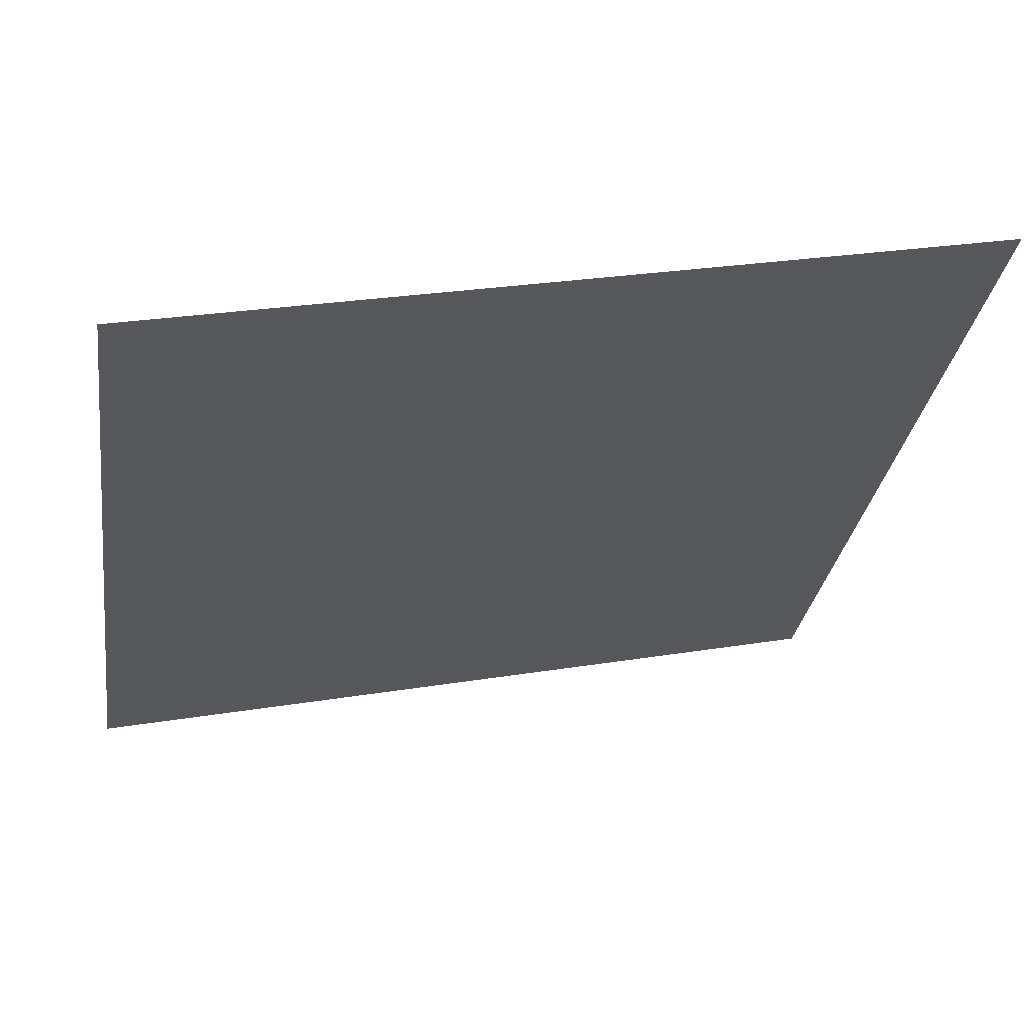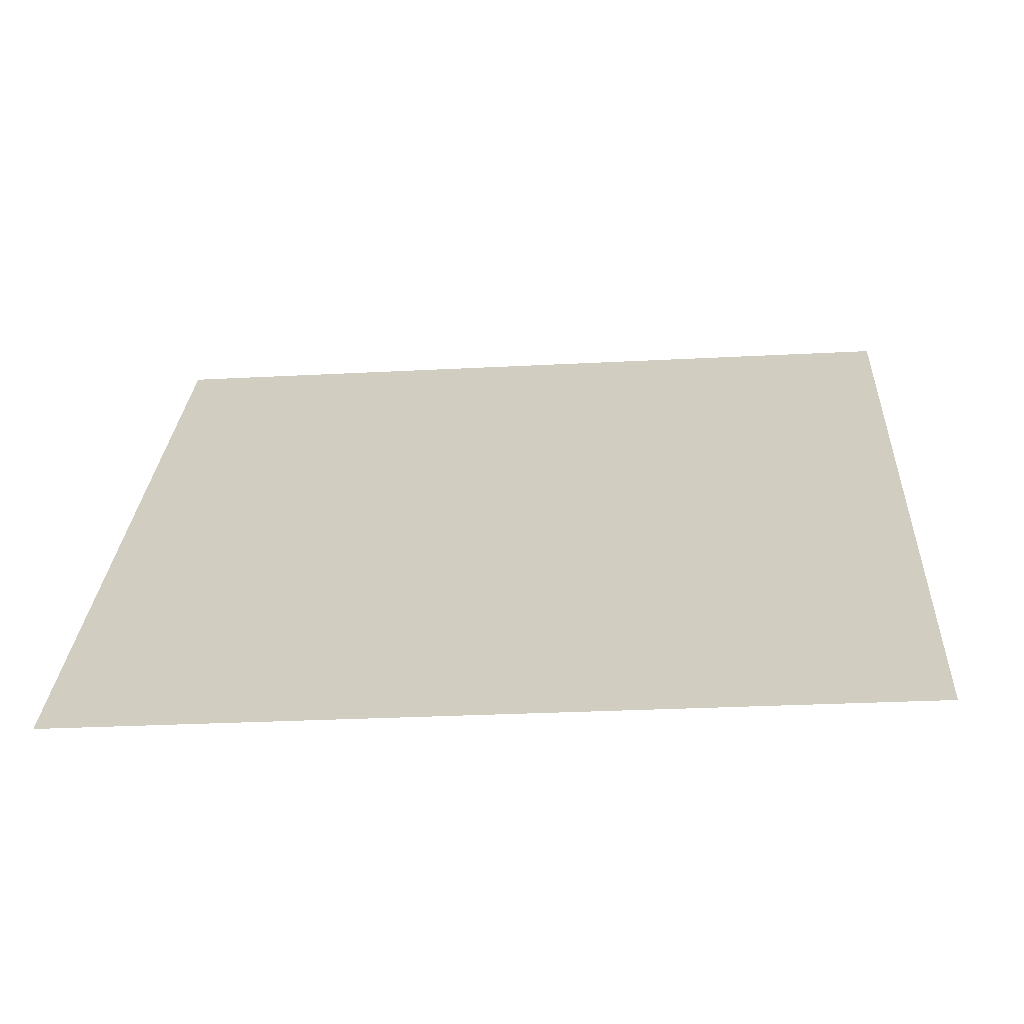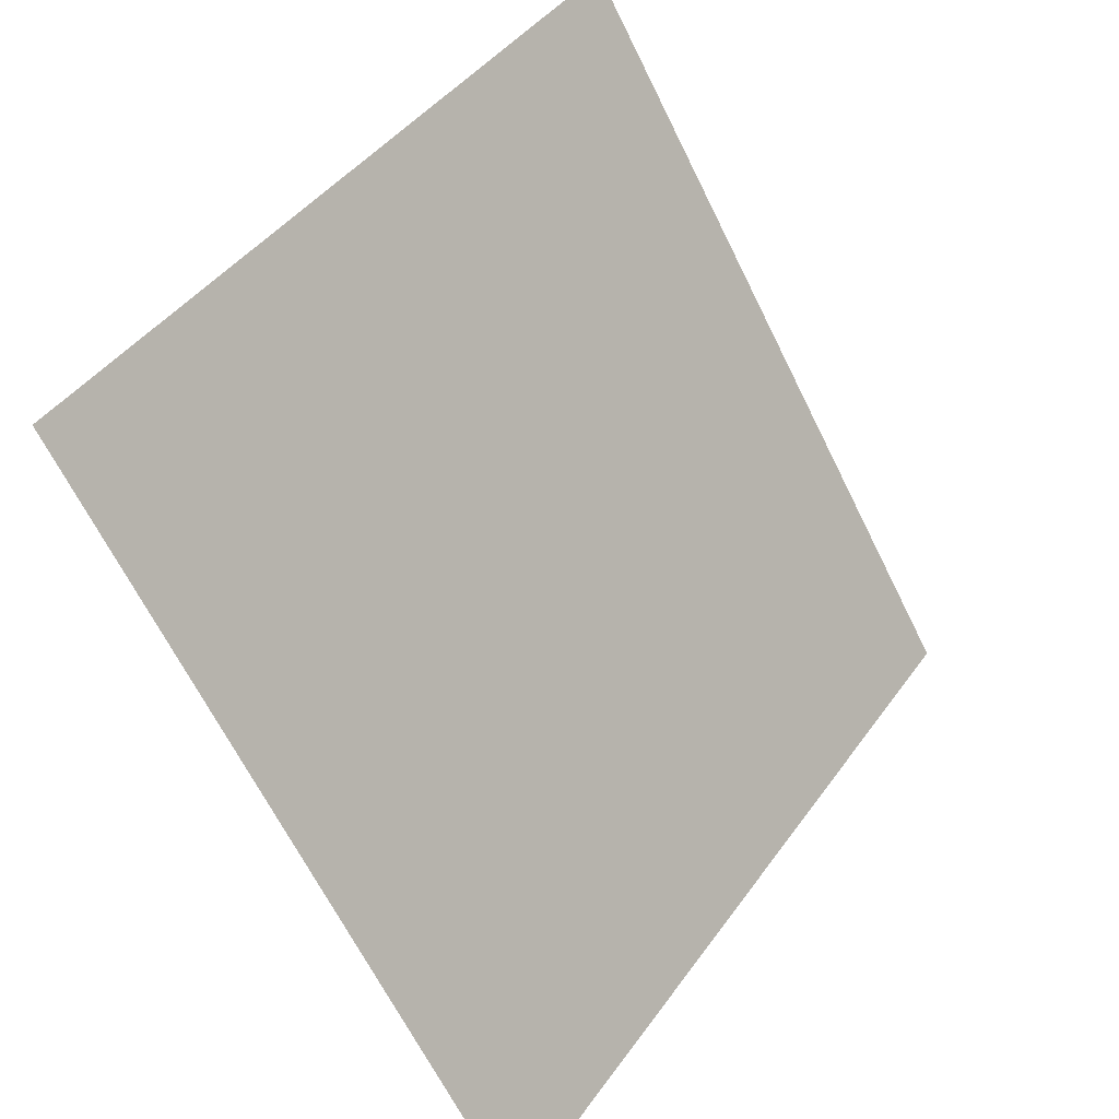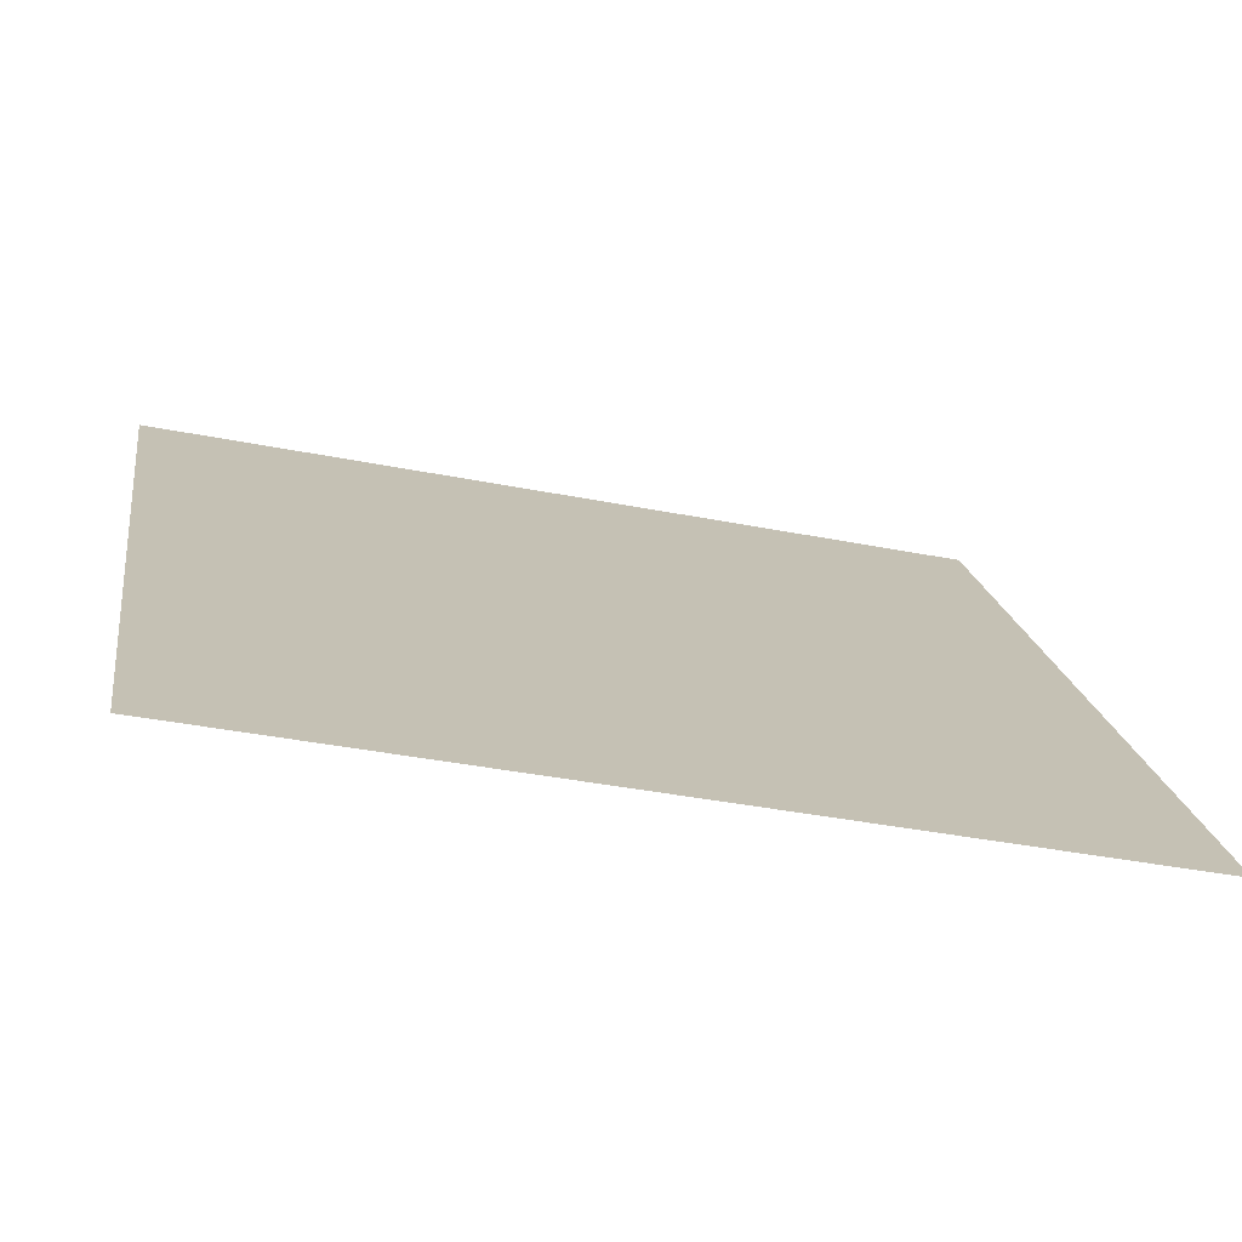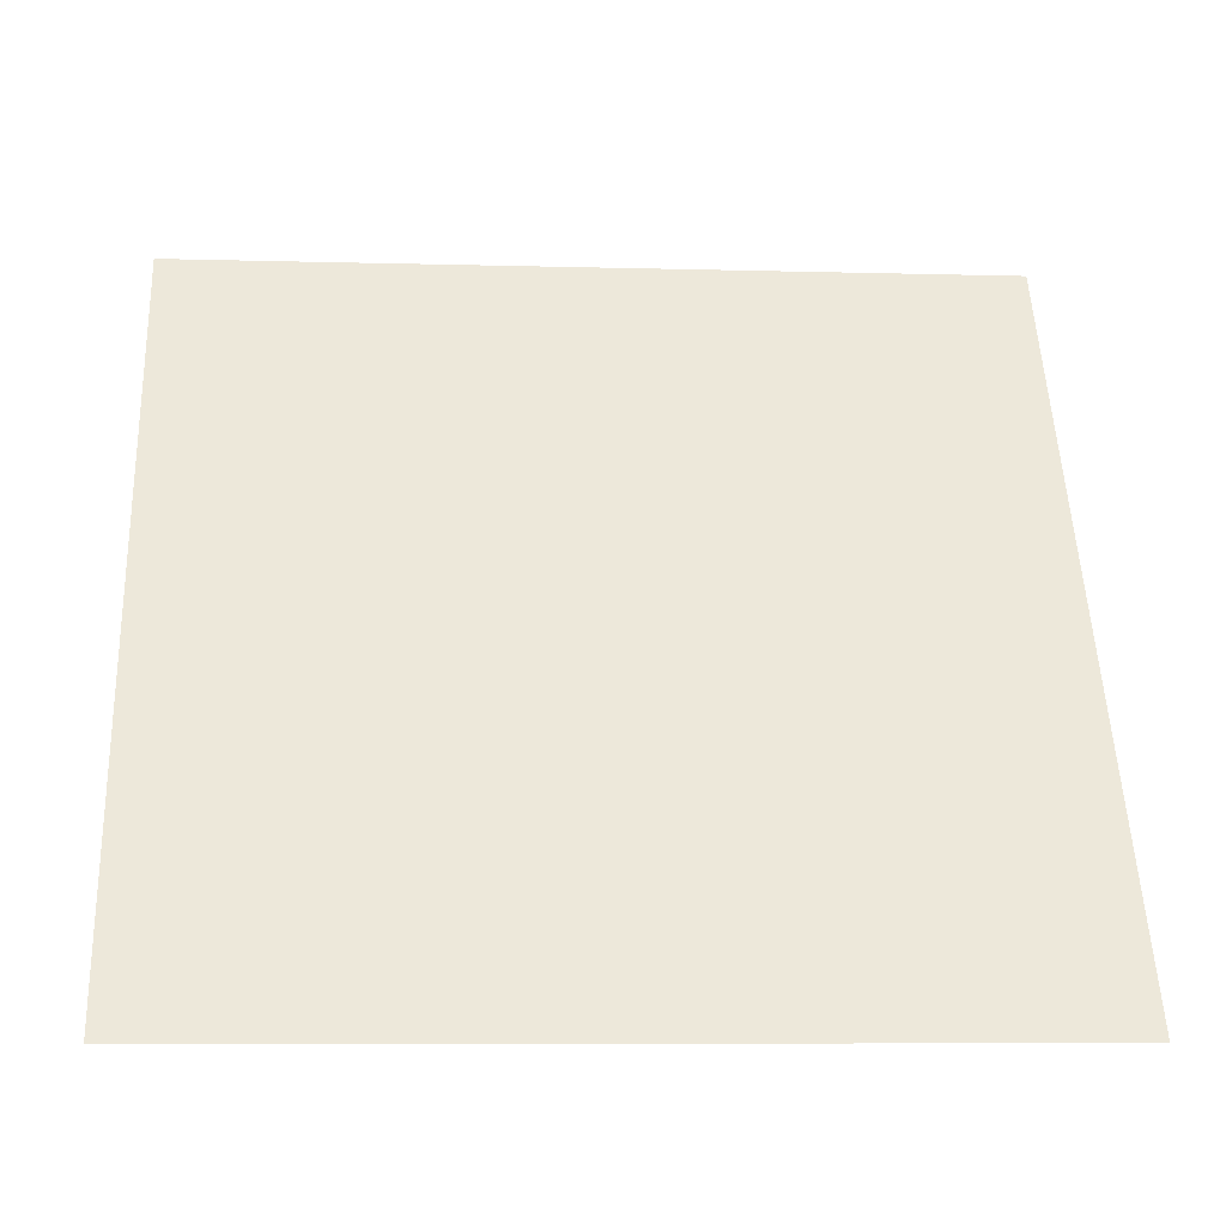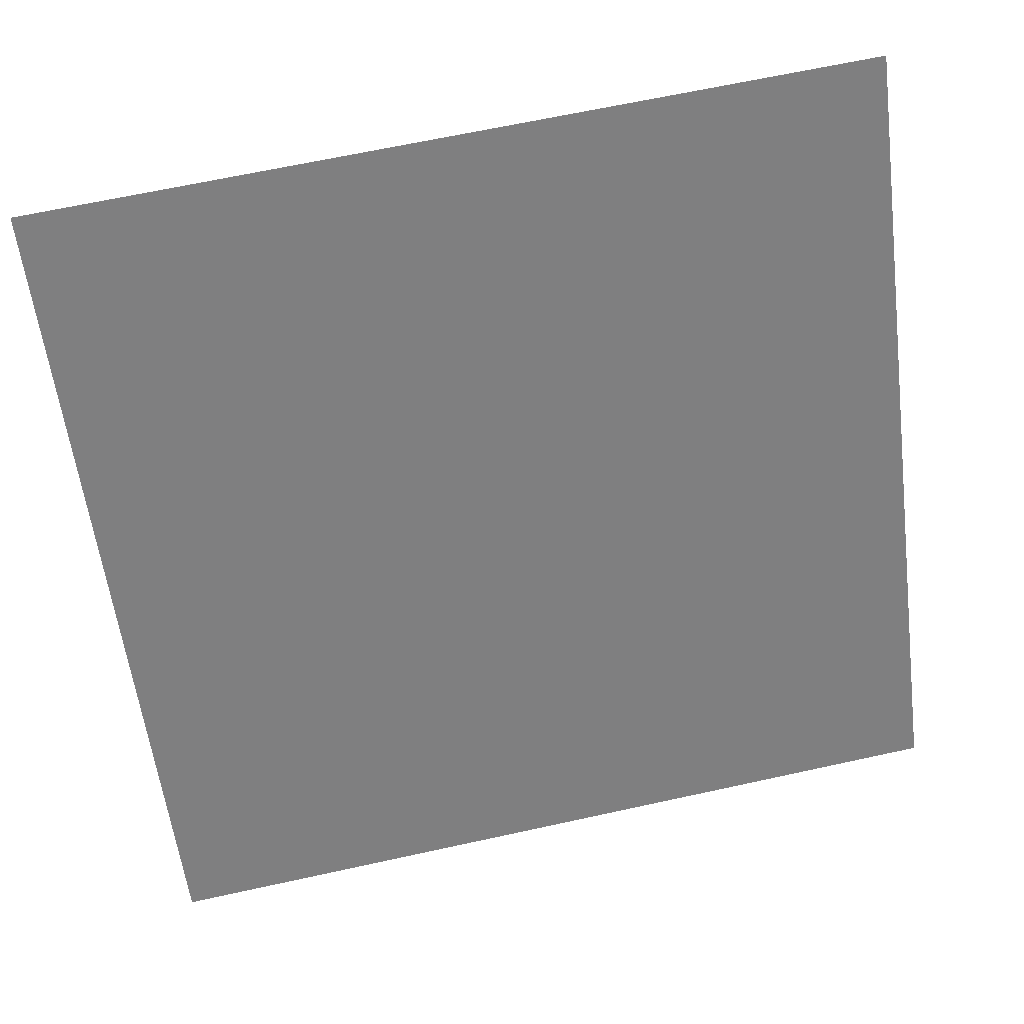
<metadata>
{"format":"obj","ext":"obj","renderer":"f3d","projection":"perspective","resolution":1024,"background":"white","views":[{"elev":24.7,"azim":164.3,"up":"+Z"},{"elev":-10.9,"azim":-175.1,"up":"+Y"},{"elev":-66.3,"azim":114.9,"up":"+Z"},{"elev":-36.3,"azim":-15.5,"up":"+Z"},{"elev":-1.0,"azim":-5.6,"up":"+Z"},{"elev":68.1,"azim":-13.8,"up":"+Z"}]}
</metadata>
<code>
v 0.1944 0.6987 0.395
v 0.1879 0.6989 0.395
v 0.188 0.7028 0.4003
v 0.1946 0.7027 0.4002
f 4 3 2 1

</code>
